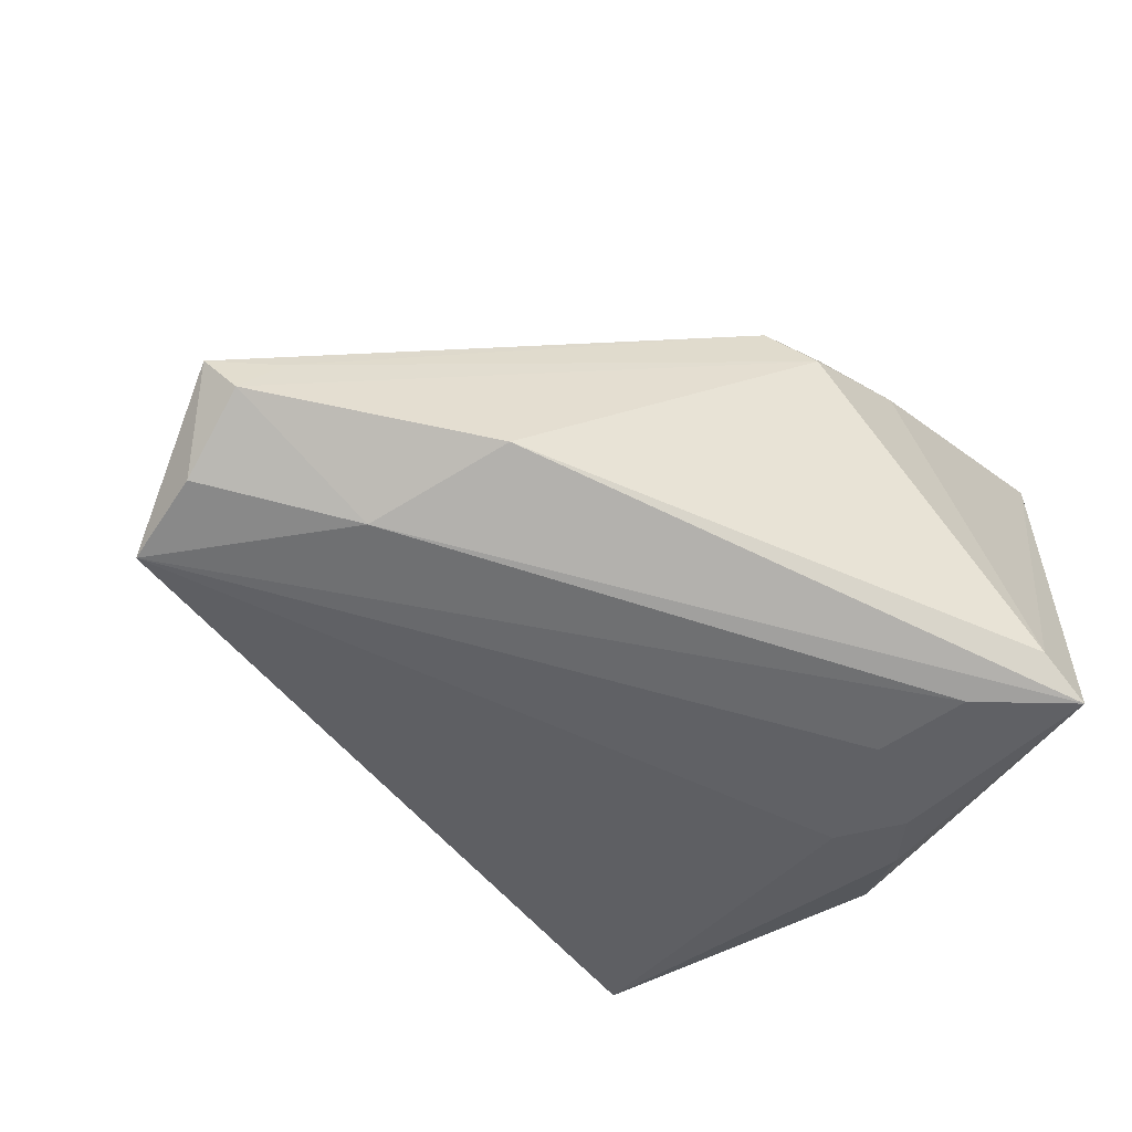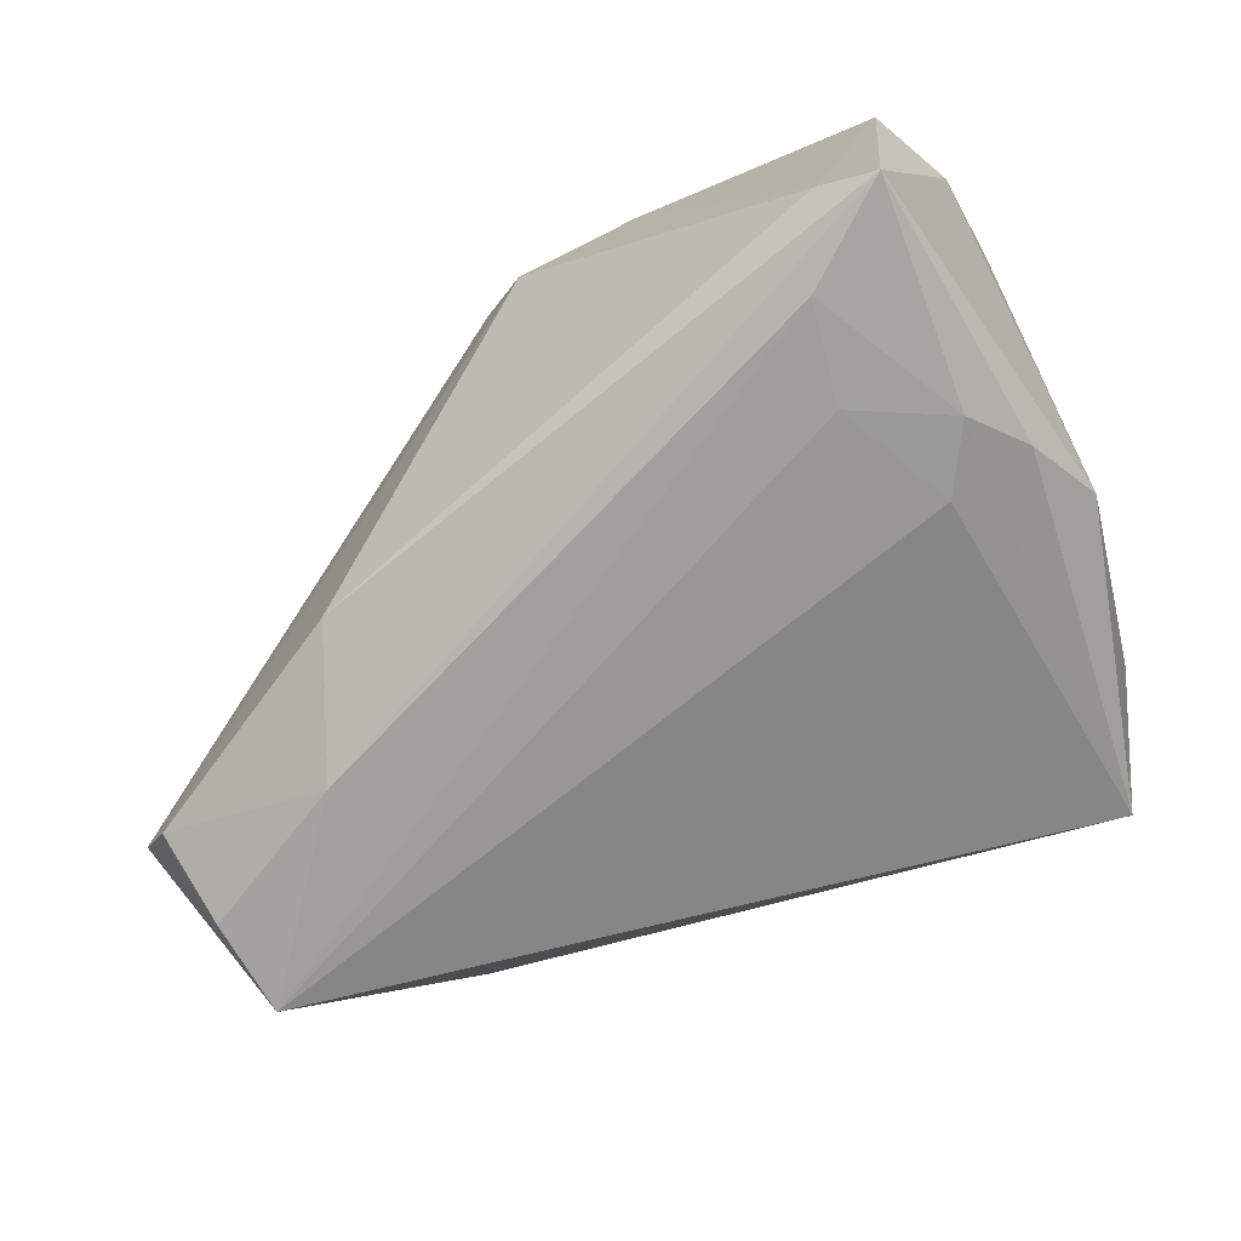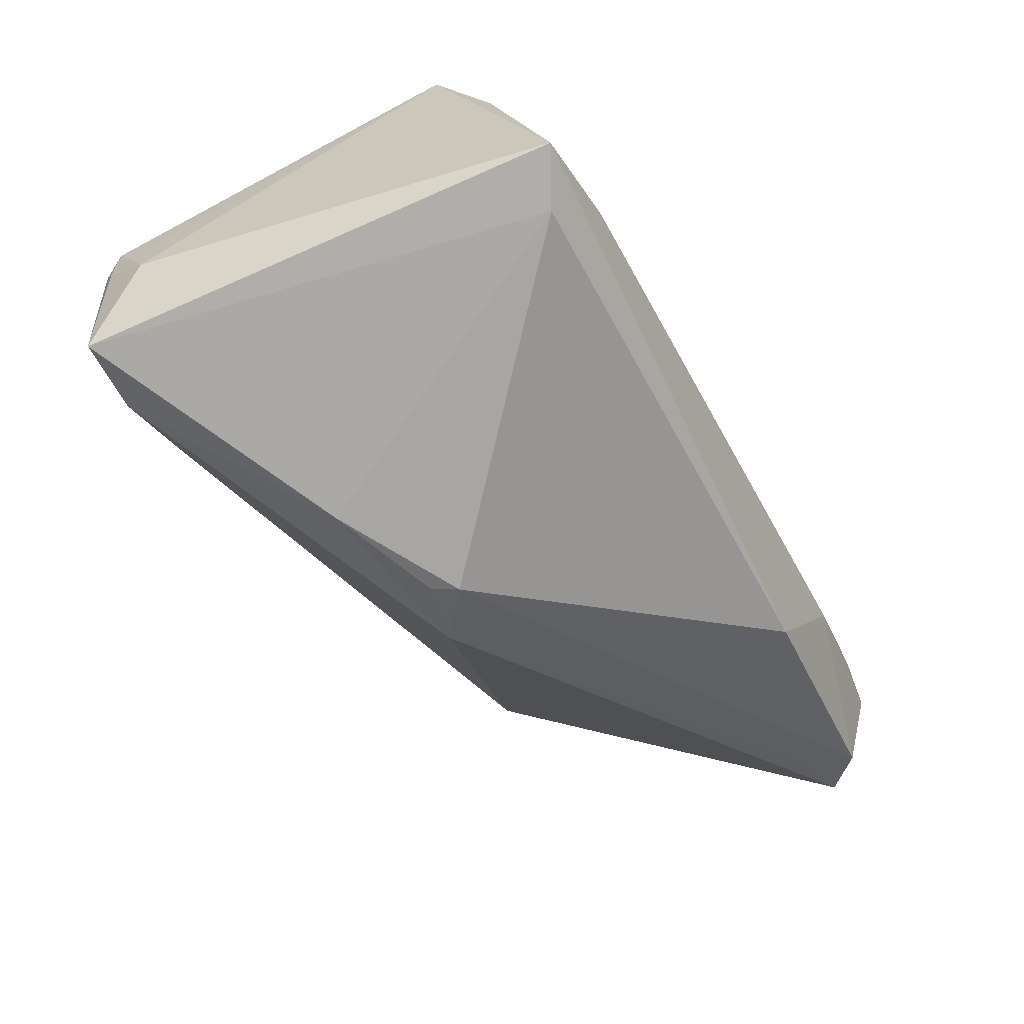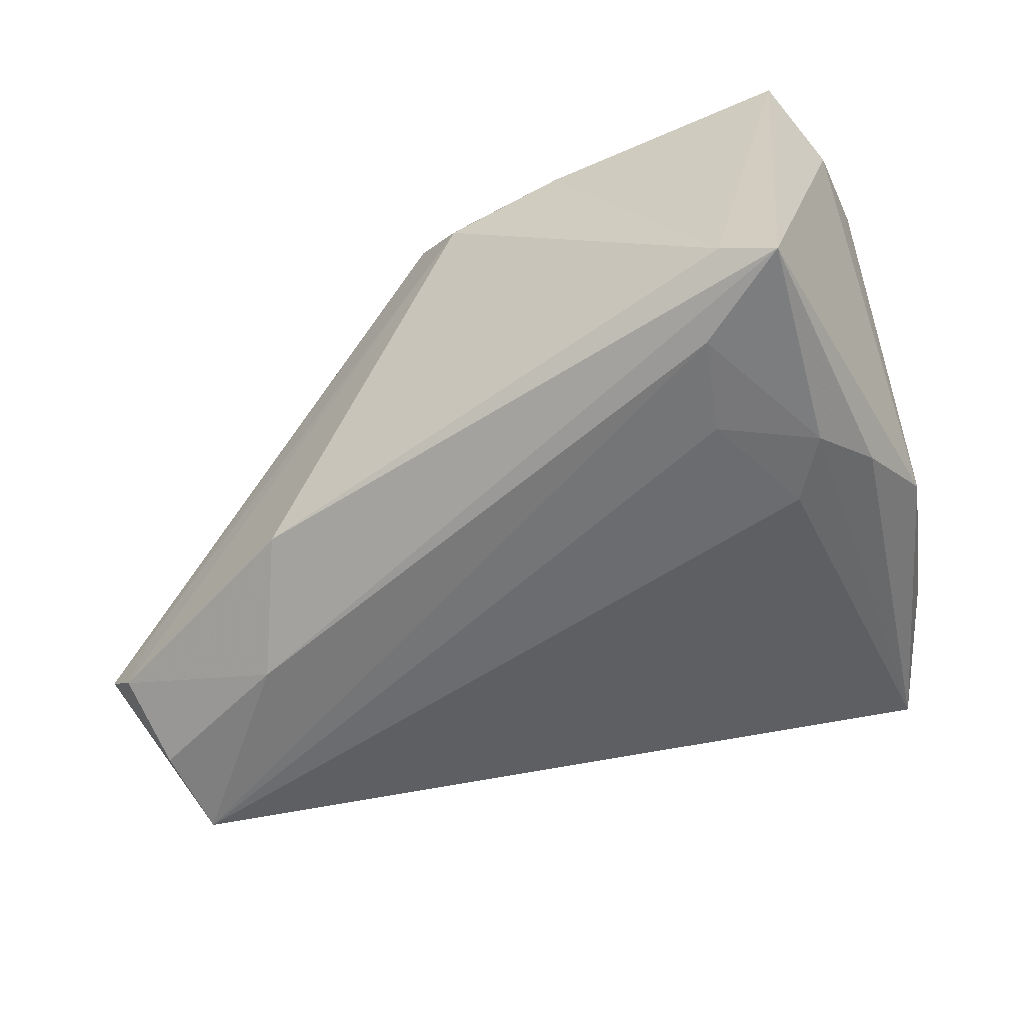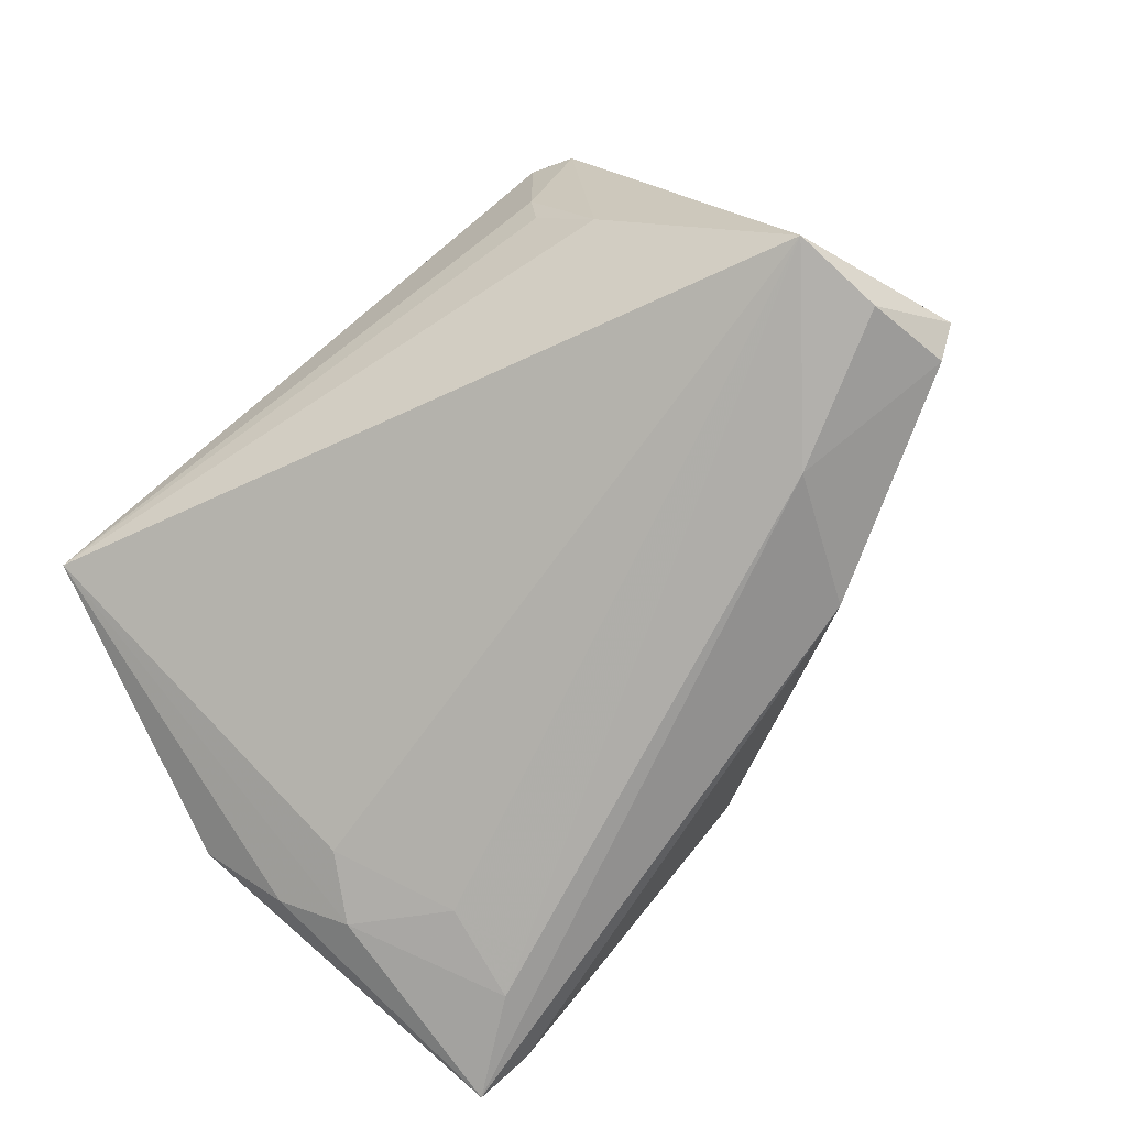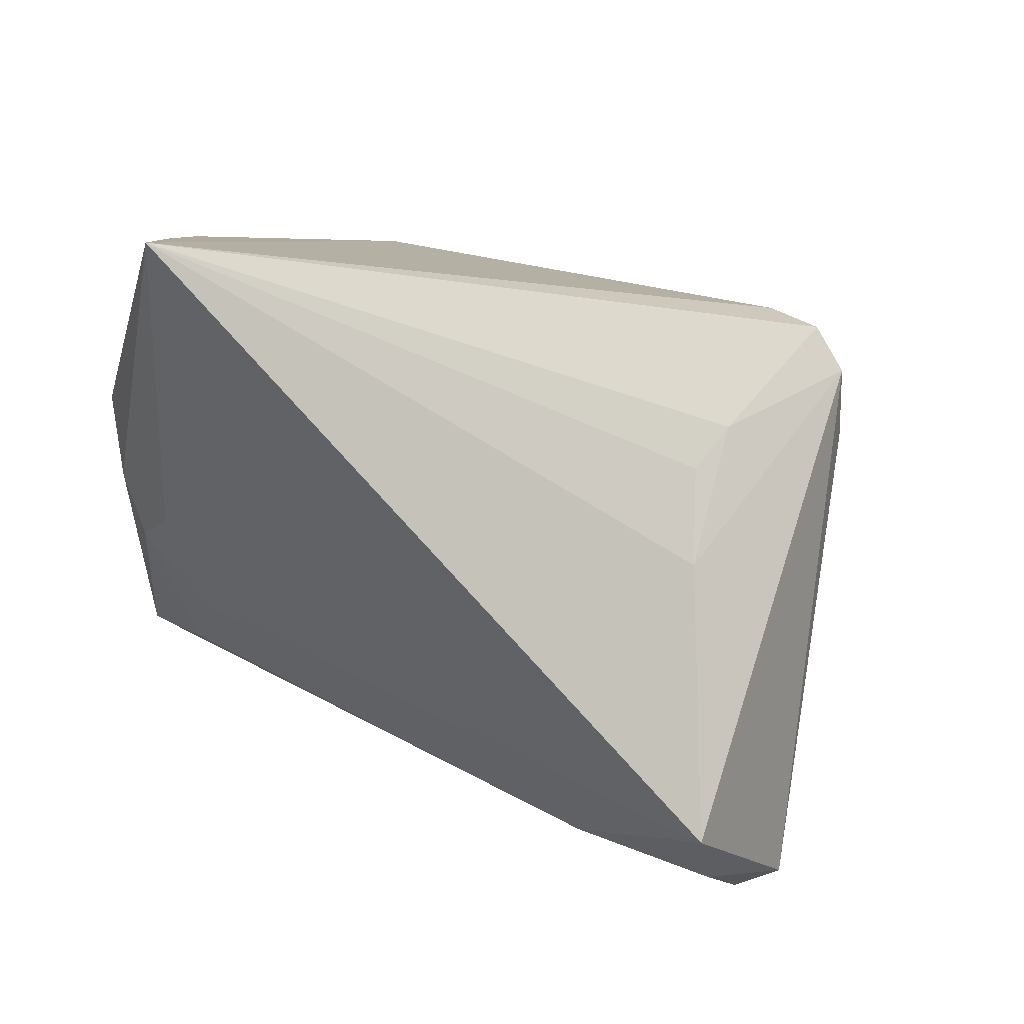
<metadata>
{"format":"obj","ext":"obj","renderer":"f3d","projection":"perspective","resolution":1024,"background":"white","views":[{"elev":-58.6,"azim":-42.3,"up":"+Z"},{"elev":-74.3,"azim":23.2,"up":"+Z"},{"elev":-74.1,"azim":118.7,"up":"+Y"},{"elev":-60.5,"azim":17.7,"up":"+Z"},{"elev":-76.2,"azim":-141.1,"up":"+Z"},{"elev":63.5,"azim":-144.3,"up":"+Y"}]}
</metadata>
<code>
v -0.02971 -0.002749 -0.028
v 0.0504 -0.02173 0.02278
v 0.05014 -0.01832 0.02406
v -0.02272 0.03317 0.002378
v 0.05097 -0.01963 0.01838
v 0.04557 -0.006102 -0.02211
v -0.02311 0.03463 0.008042
v 0.0502 -0.02724 0.01802
v -0.02942 0.03482 0.0211
v 0.02871 -0.01374 0.028
v -0.02385 -0.01777 -0.0236
v -0.01832 0.03292 0.02449
v 0.04201 0.03735 -0.0117
v 0.03629 -0.00476 -0.02453
v -0.02455 0.03639 0.0233
v -0.04466 -0.006124 -0.01706
v -0.04813 -0.003585 -0.02273
v 0.04129 -0.01598 0.02702
v 0.03843 -0.03431 0.02547
v -0.03205 0.02727 0.01827
v 0.02957 -0.01909 0.02704
v -0.05147 -0.001775 -0.01881
v 0.04994 0.002136 -0.01714
v 0.004453 -0.03735 0.003969
v 0.04745 0.02441 -0.004349
v 0.04883 0.01691 0.00127
v 0.05147 -0.01681 0.02178
v 0.04046 -0.01216 -0.02527
v 0.005841 -0.0367 0.006782
v -0.0461 0.00621 -0.0267
v 0.04603 -0.0356 0.02543
v -0.04452 0.01679 -0.02717
v -0.0006231 -0.03436 0.008219
v -0.01002 0.02302 0.02472
v 0.04151 -0.03684 -0.02717
v 0.01763 -0.03735 0.01158
v 0.0297 -0.01776 -0.02704
v 0.0372 -0.00261 0.02475
v -0.0282 0.02952 -0.005737
v 0.03144 -0.02881 -0.028
v 0.03541 -0.03735 -0.02399
f 37 40 32
f 40 37 28
f 13 15 12
f 12 38 13
f 39 13 32
f 39 4 13
f 7 15 13
f 13 4 7
f 4 39 7
f 32 40 1
f 24 11 41
f 17 1 11
f 17 11 24
f 32 13 14
f 13 28 14
f 14 37 32
f 14 28 37
f 13 38 26
f 26 27 23
f 3 26 38
f 27 26 3
f 8 23 5
f 5 27 8
f 23 27 5
f 10 19 31
f 15 7 9
f 9 7 39
f 9 39 32
f 24 41 36
f 36 41 31
f 36 29 24
f 31 19 36
f 8 31 35
f 31 41 35
f 35 23 8
f 40 28 35
f 35 41 11
f 35 1 40
f 11 1 35
f 32 1 30
f 1 17 30
f 25 23 13
f 13 26 25
f 25 26 23
f 2 3 31
f 27 3 2
f 2 31 8
f 8 27 2
f 38 12 18
f 12 10 18
f 18 3 38
f 31 3 18
f 18 10 31
f 21 10 12
f 19 10 21
f 22 9 32
f 32 30 22
f 22 30 17
f 23 35 6
f 6 35 28
f 13 23 6
f 6 28 13
f 34 12 15
f 34 21 12
f 24 29 33
f 33 36 19
f 29 36 33
f 16 17 24
f 16 22 17
f 24 33 16
f 16 33 22
f 9 22 20
f 22 33 20
f 20 33 19
f 19 21 20
f 15 9 20
f 20 34 15
f 21 34 20

</code>
